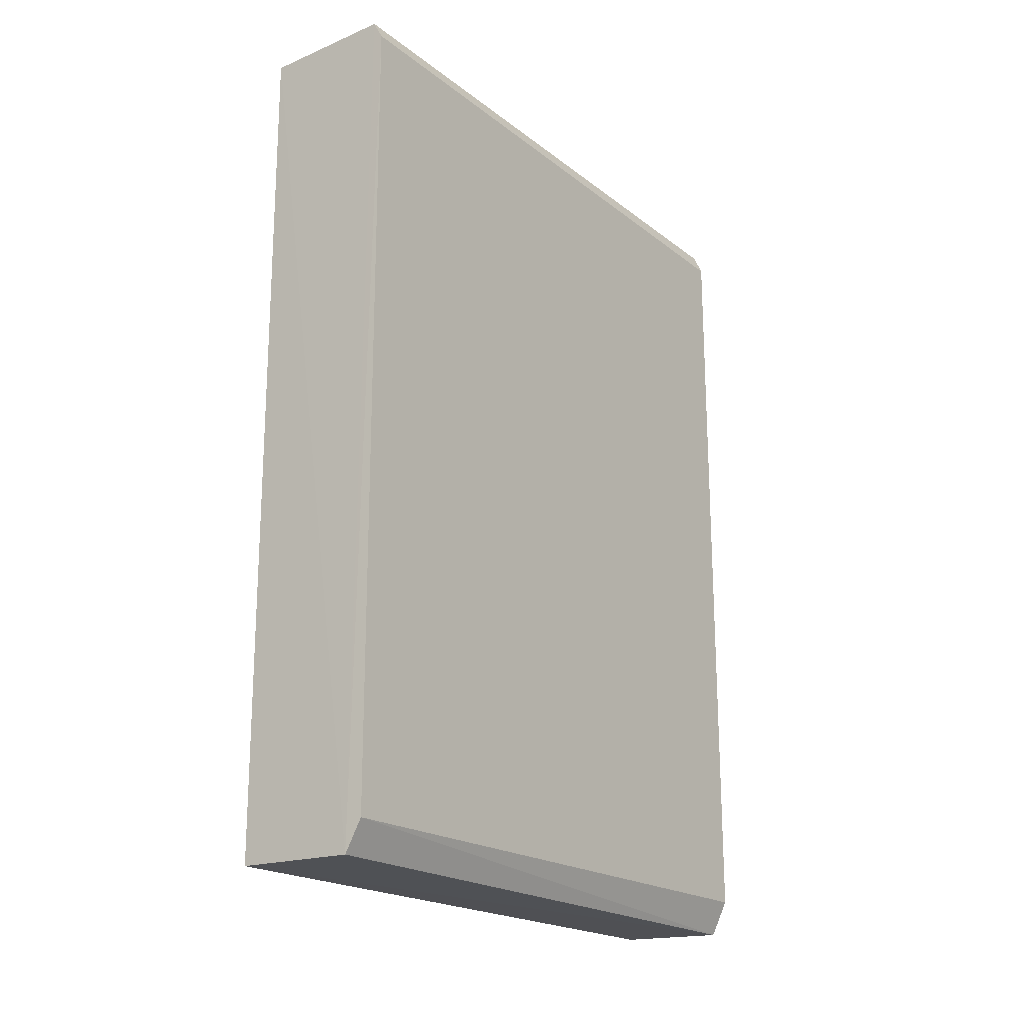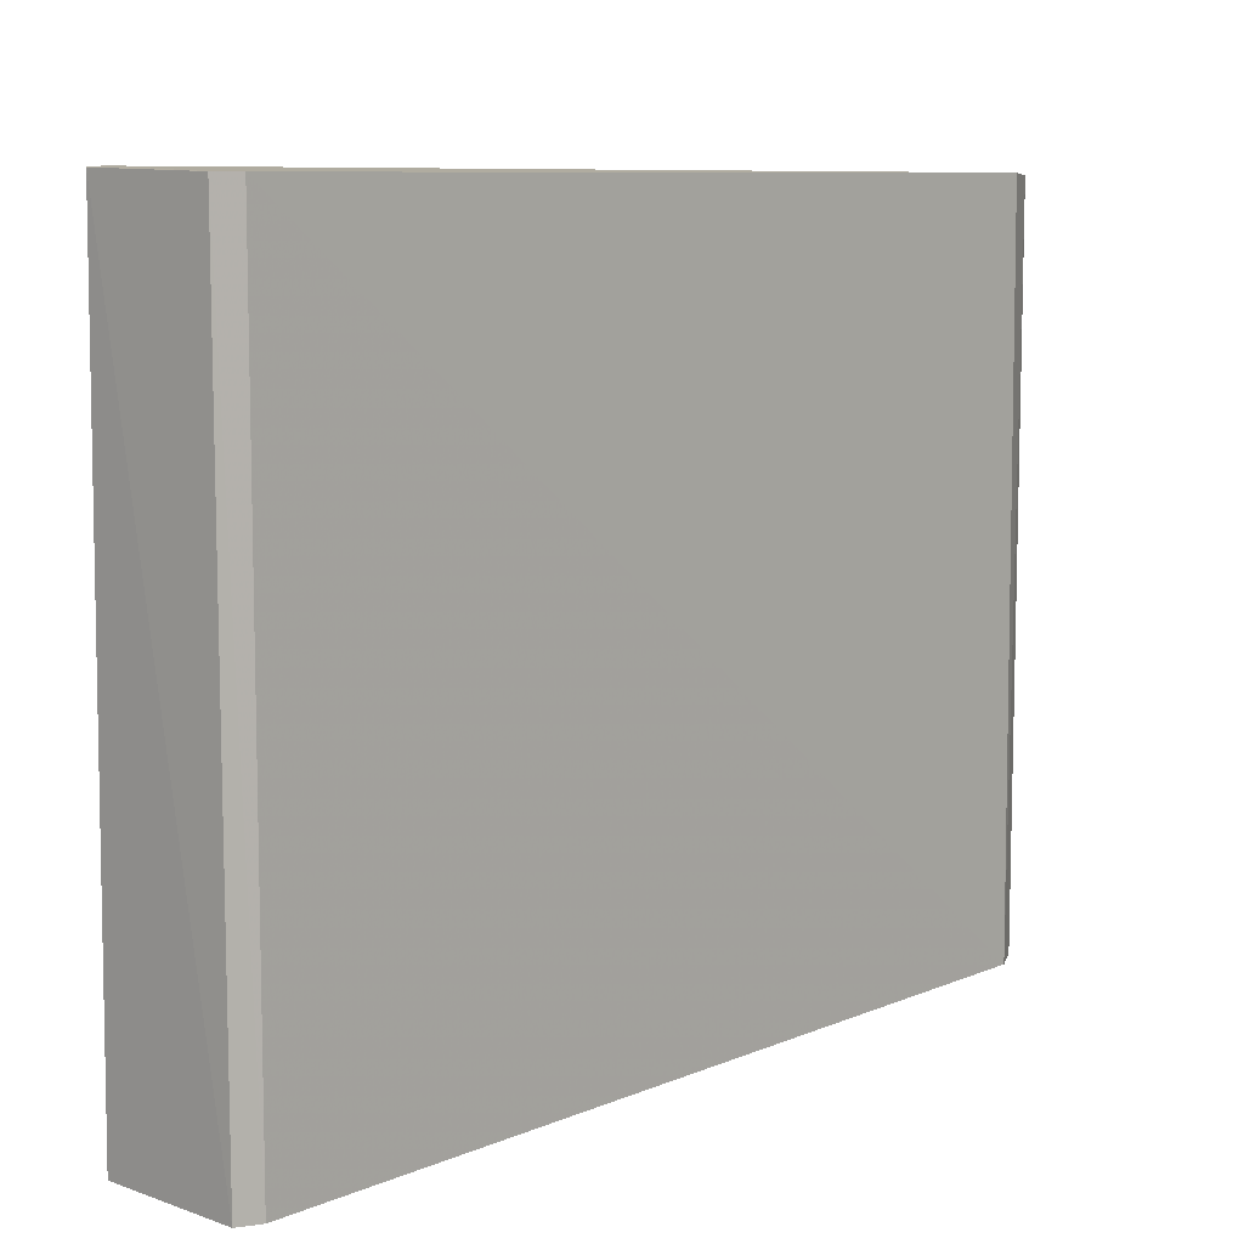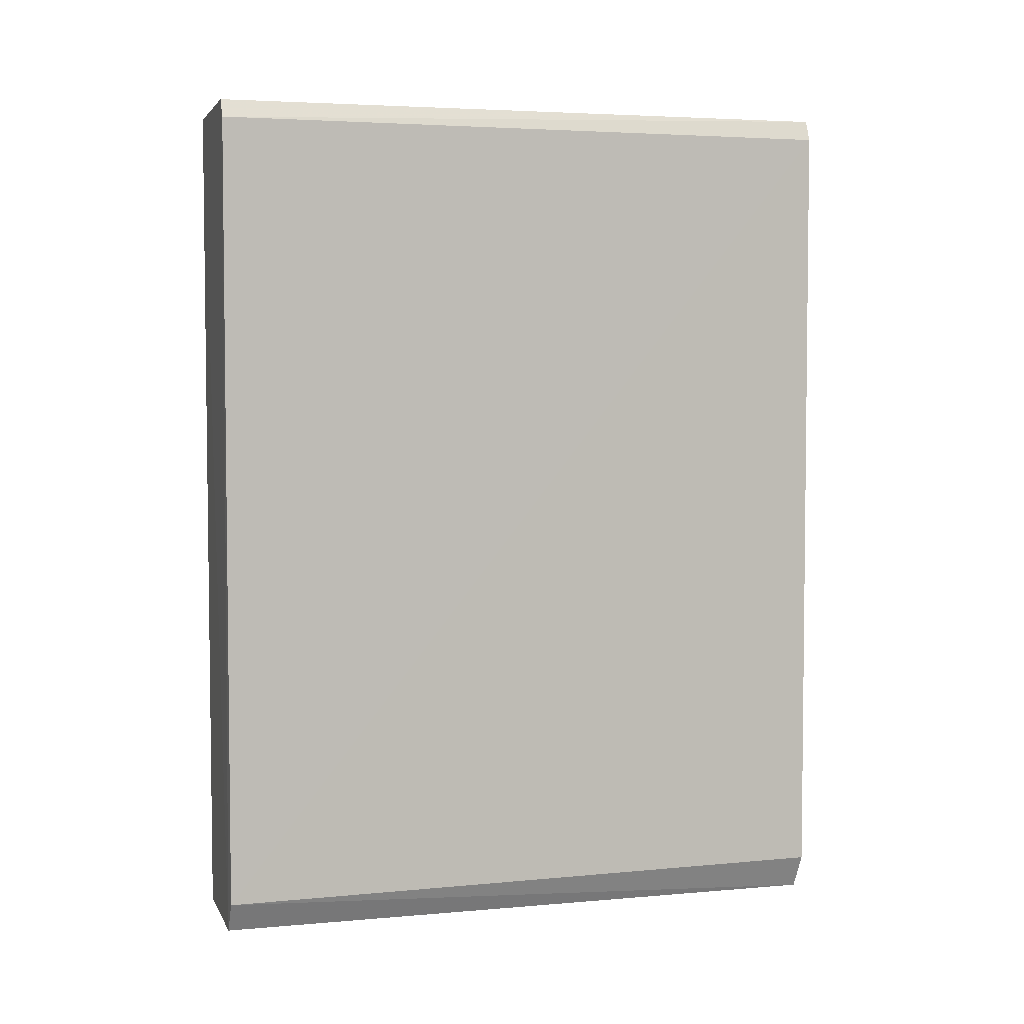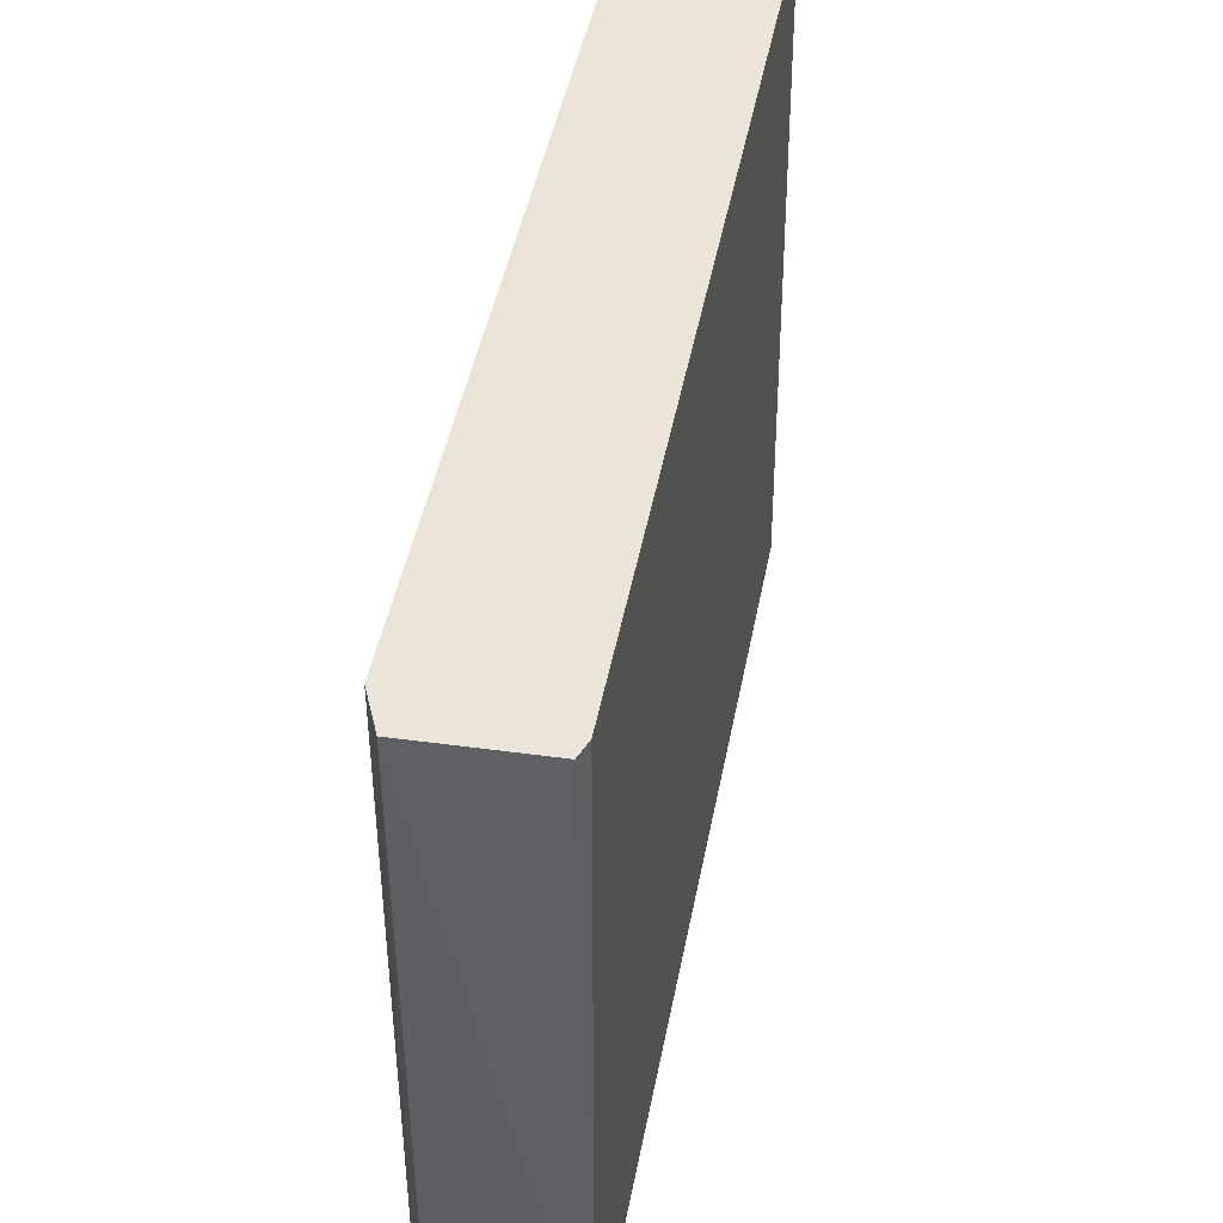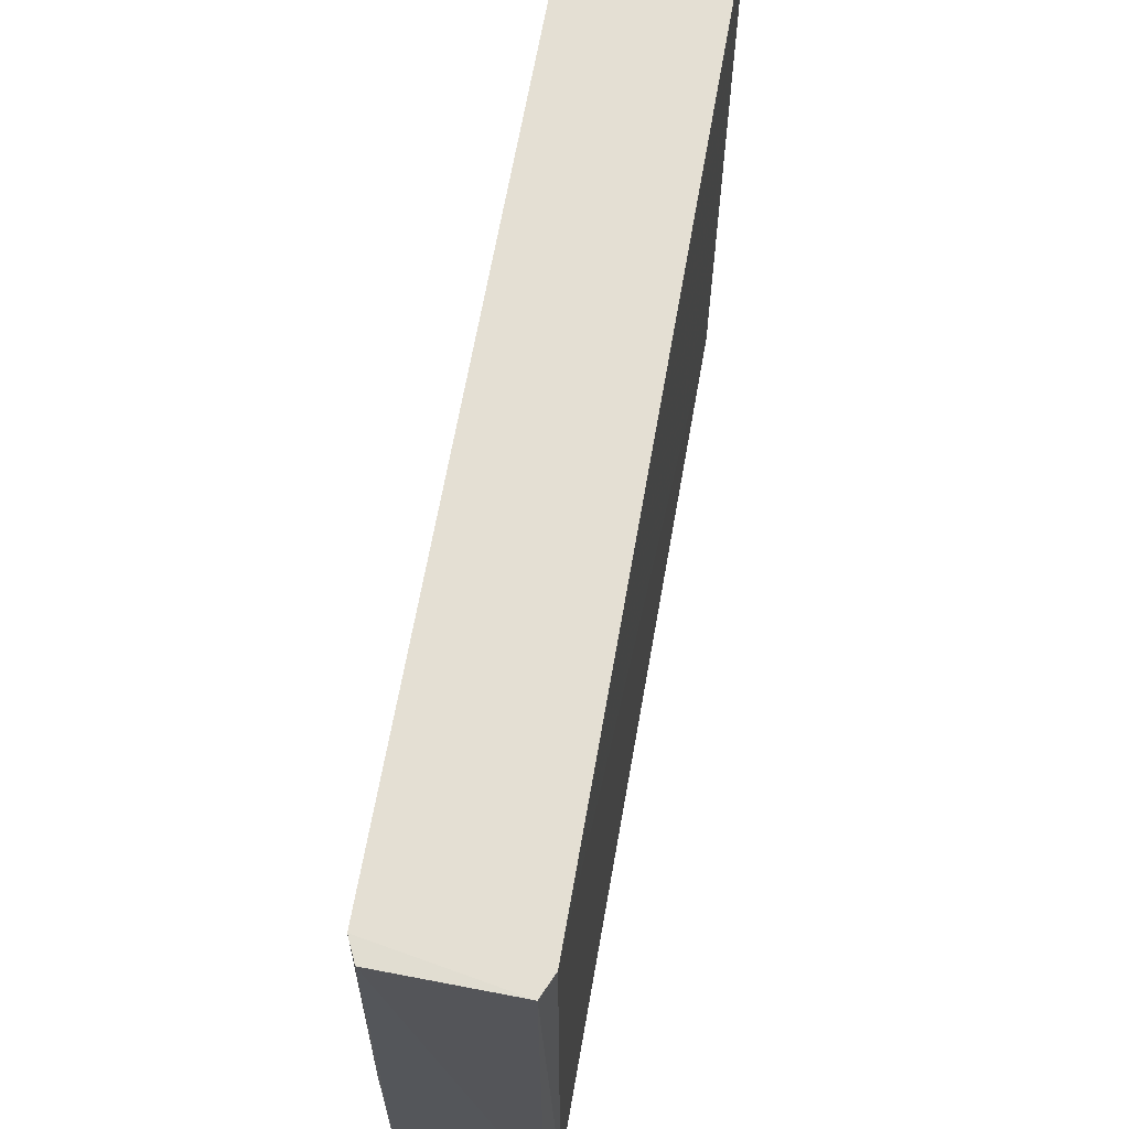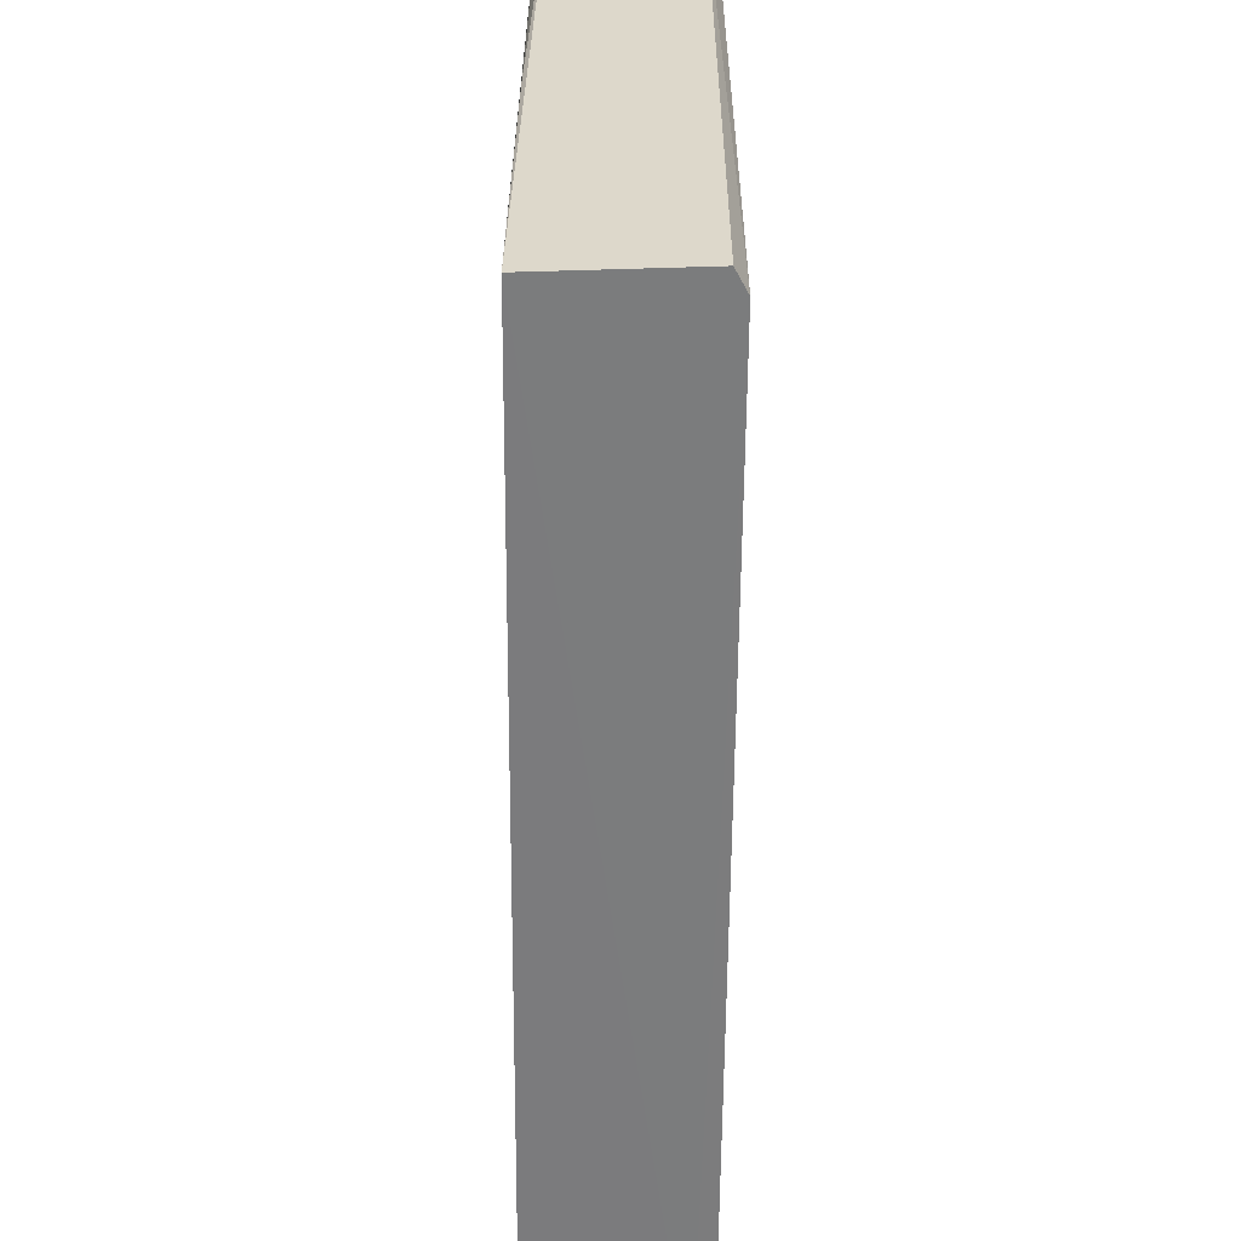
<metadata>
{"format":"obj","ext":"obj","renderer":"f3d","projection":"perspective","resolution":1024,"background":"white","views":[{"elev":-19.9,"azim":-144.2,"up":"+Y"},{"elev":8.7,"azim":-138.3,"up":"+Z"},{"elev":4.2,"azim":-106.7,"up":"+Y"},{"elev":45.4,"azim":10.6,"up":"+Z"},{"elev":66.7,"azim":-170.0,"up":"+Z"},{"elev":-58.6,"azim":179.5,"up":"+Z"}]}
</metadata>
<code>
v 0.004756 0.04008 0.1241
v 0.005595 -0.03889 0.1239
v 0.00596 0.03963 0.063
v -0.006118 0.04007 0.06309
v -0.006987 -0.0373 0.1239
v -0.005588 -0.04046 0.06304
v 0.005616 0.03822 0.1242
v -0.006984 0.03823 0.1239
v 0.005776 -0.04032 0.06307
v -0.007139 -0.03752 0.06311
v -0.005485 -0.04066 0.1237
v 0.005713 0.03953 0.09126
v -0.006112 0.04019 0.1239
v -0.007059 0.03833 0.0631
v 0.004993 -0.04038 0.1238
v 0.005774 -0.04031 0.06495
f 1 3 4
f 6 4 3
f 7 2 3
f 7 5 2
f 8 5 7
f 9 6 3
f 10 5 8
f 11 2 5
f 11 10 6
f 11 5 10
f 11 6 9
f 12 7 3
f 12 3 1
f 12 1 7
f 13 1 4
f 13 8 7
f 13 7 1
f 14 4 6
f 14 6 10
f 14 10 8
f 14 13 4
f 14 8 13
f 15 11 9
f 15 2 11
f 16 15 9
f 16 2 15
f 16 9 3
f 16 3 2

</code>
